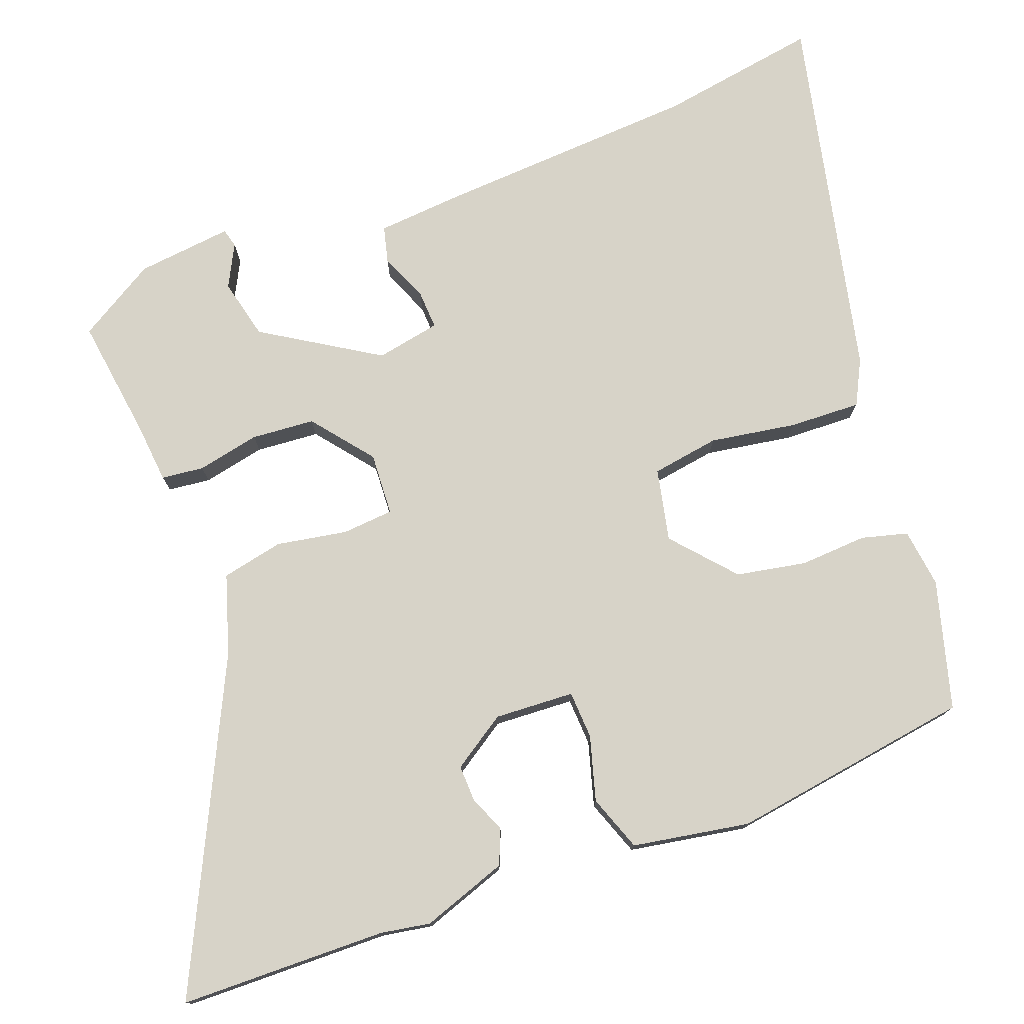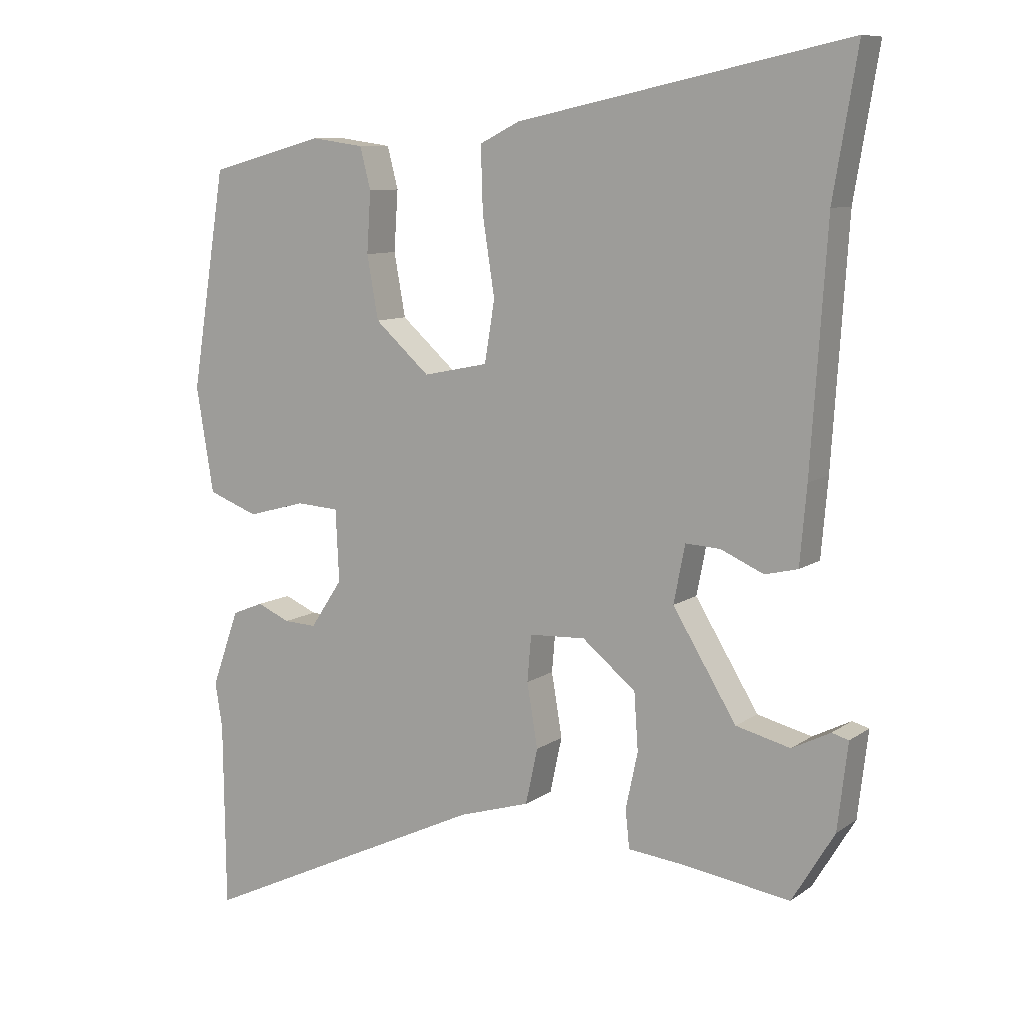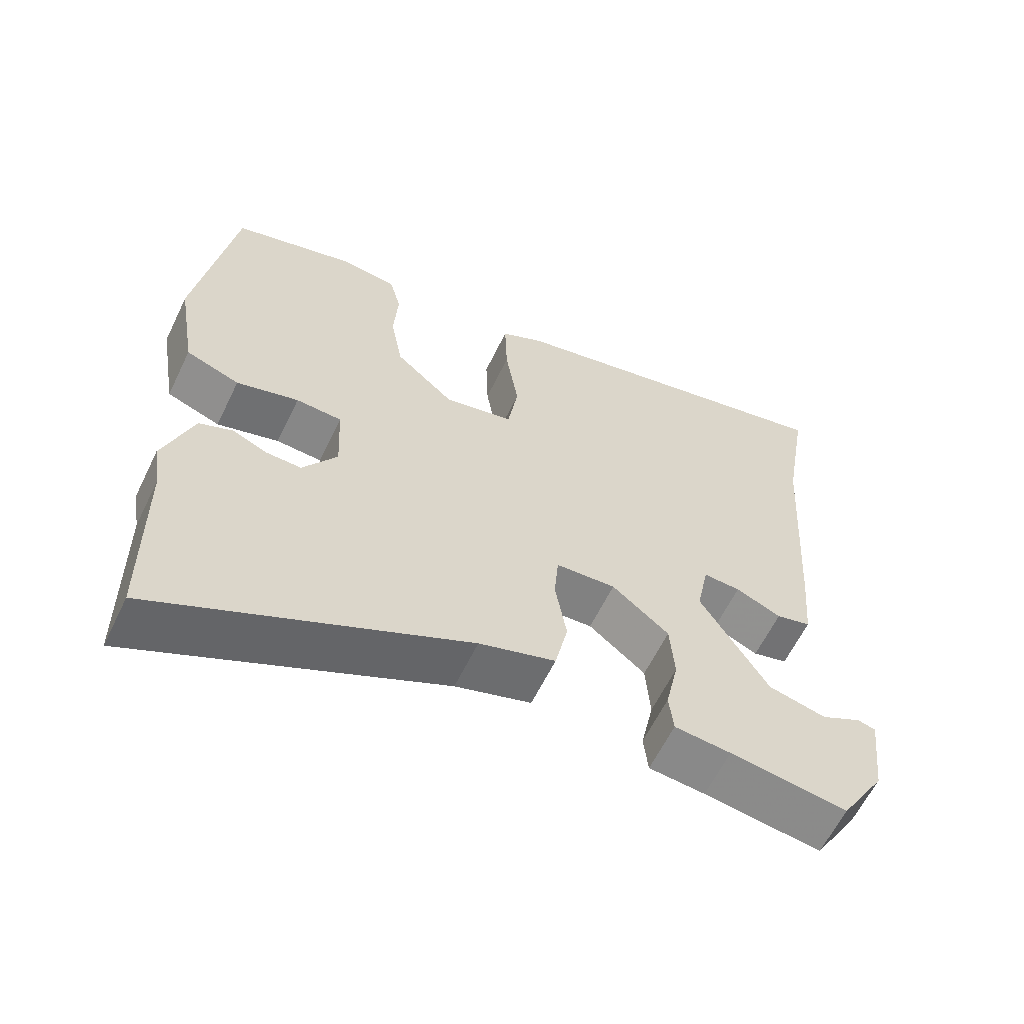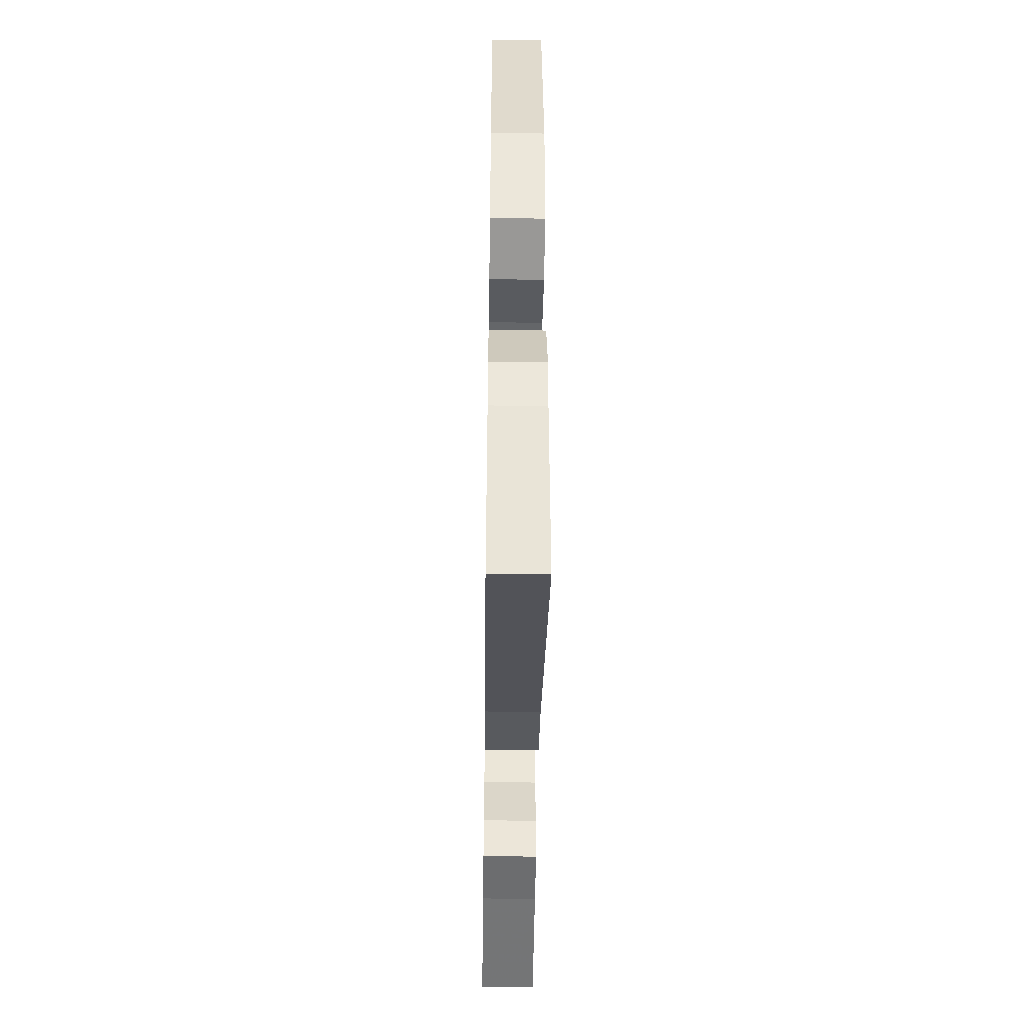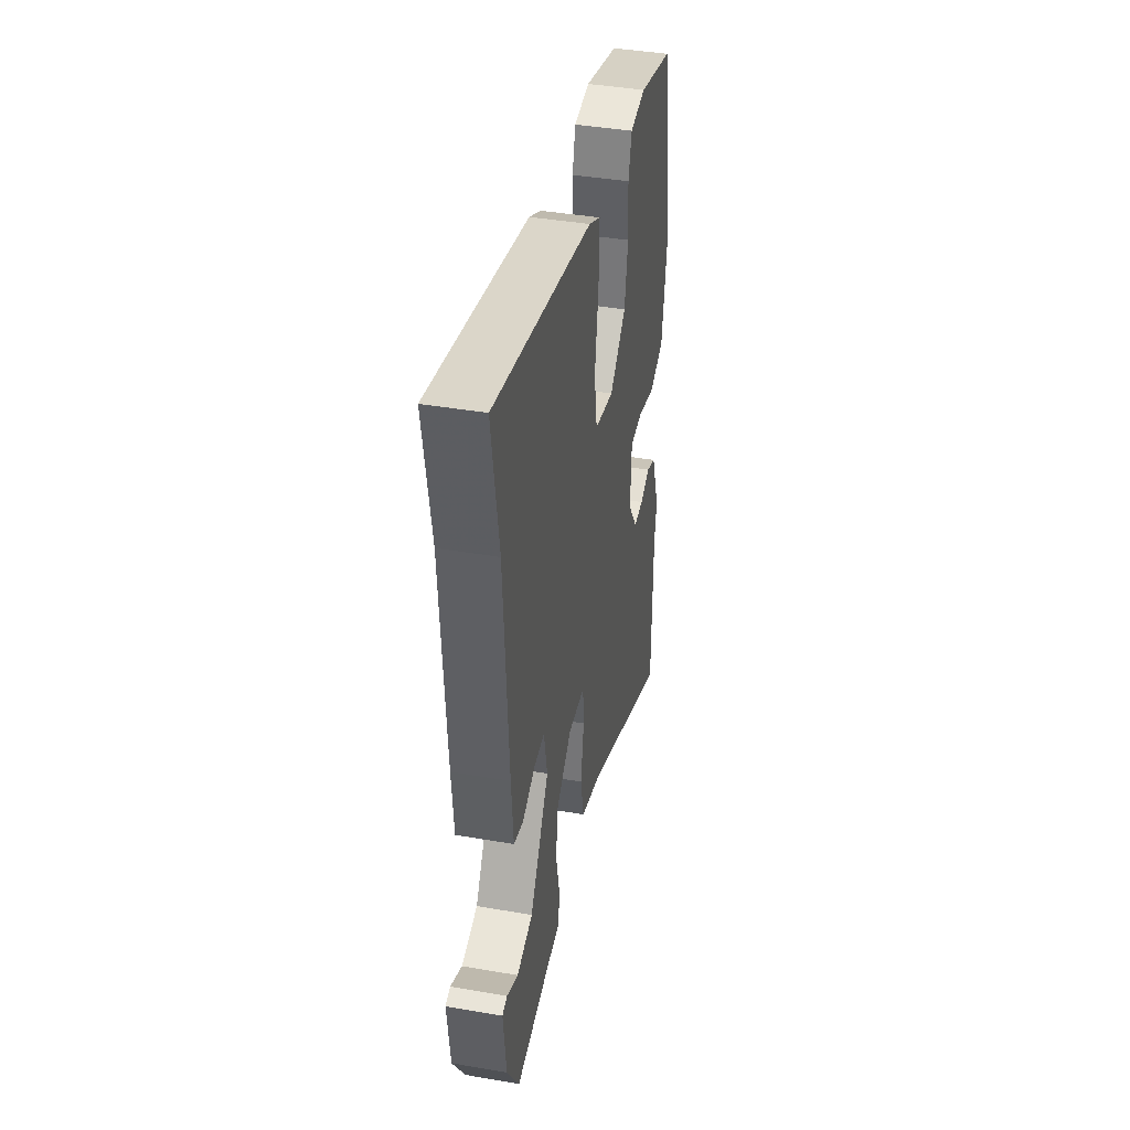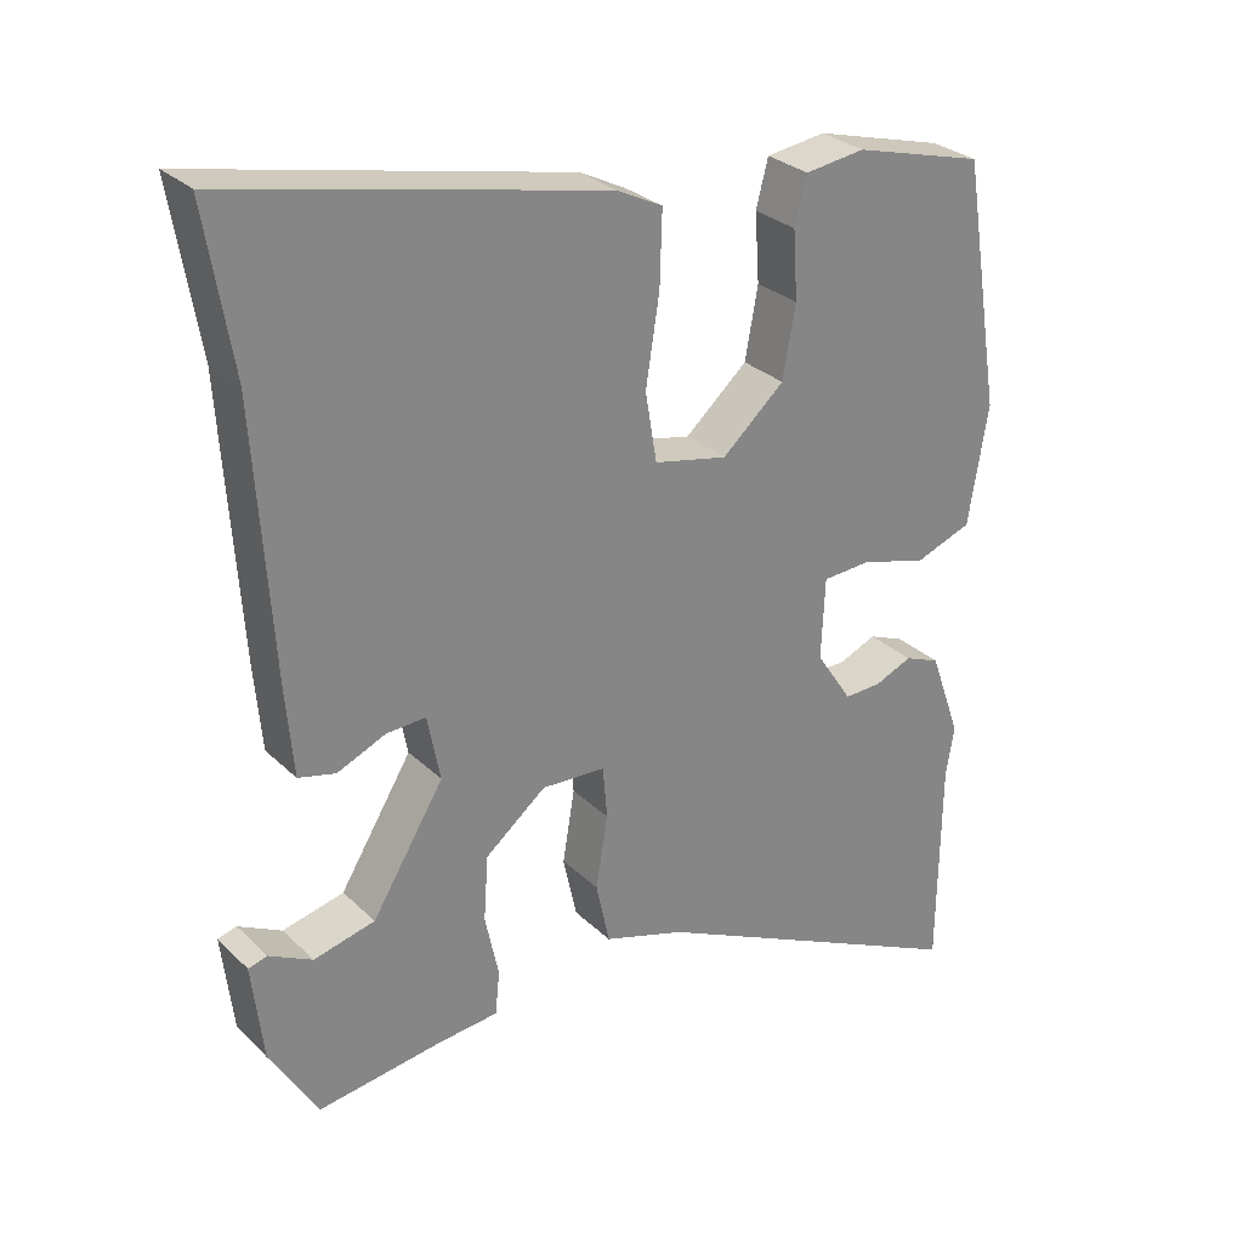
<metadata>
{"format":"obj","ext":"obj","renderer":"f3d","projection":"perspective","resolution":1024,"background":"white","views":[{"elev":76.7,"azim":-110.1,"up":"+Y"},{"elev":9.4,"azim":30.7,"up":"+Z"},{"elev":-61.3,"azim":-25.8,"up":"+Z"},{"elev":-48.1,"azim":-90.8,"up":"+Z"},{"elev":41.2,"azim":101.8,"up":"+Z"},{"elev":28.6,"azim":144.4,"up":"+Z"}]}
</metadata>
<code>
v -0.498 0.07 -0.668
v -0.501 0.07 -0.39
v -0.512 0.07 -0.323
v -0.471 0.07 -0.208
v -0.424 0.07 -0.189
v -0.375 0.07 -0.21
v -0.326 0.07 -0.212
v -0.278 0.07 -0.14
v -0.283 0.07 -0.033
v -0.347 0.07 -0.029
v -0.434 0.07 -0.053
v -0.509 0.07 -0.025
v -0.535 0.07 0.132
v -0.483 0.07 0.458
v -0.311 0.07 0.504
v -0.232 0.07 0.493
v -0.216 0.07 0.431
v -0.222 0.07 0.341
v -0.205 0.07 0.247
v -0.123 0.07 0.174
v -0.026 0.07 0.194
v -0.011 0.07 0.285
v -0.029 0.07 0.401
v -0.032 0.07 0.497
v 0.028 0.07 0.527
v 0.522 0.07 0.632
v 0.486 0.07 0.418
v 0.463 0.07 0.065
v 0.453 0.07 -0.05
v 0.404 0.07 -0.062
v 0.34 0.07 -0.034
v 0.288 0.07 -0.031
v 0.271 0.07 -0.117
v 0.366 0.07 -0.272
v 0.447 0.07 -0.292
v 0.504 0.07 -0.263
v 0.529 0.07 -0.27
v 0.514 0.07 -0.398
v 0.451 0.07 -0.502
v 0.286 0.07 -0.478
v 0.207 0.07 -0.47
v 0.201 0.07 -0.413
v 0.219 0.07 -0.329
v 0.213 0.07 -0.244
v 0.133 0.07 -0.179
v 0.049 0.07 -0.183
v 0.043 0.07 -0.252
v 0.059 0.07 -0.347
v 0.041 0.07 -0.43
v -0.066 0.07 -0.463
v -0.498 0 -0.668
v -0.501 0 -0.39
v -0.512 0 -0.323
v -0.471 0 -0.208
v -0.424 0 -0.189
v -0.375 0 -0.21
v -0.326 0 -0.212
v -0.278 0 -0.14
v -0.283 0 -0.033
v -0.347 0 -0.029
v -0.434 0 -0.053
v -0.509 0 -0.025
v -0.535 0 0.132
v -0.483 0 0.458
v -0.311 0 0.504
v -0.232 0 0.493
v -0.216 0 0.431
v -0.222 0 0.341
v -0.205 0 0.247
v -0.123 0 0.174
v -0.026 0 0.194
v -0.011 0 0.285
v -0.029 0 0.401
v -0.032 0 0.497
v 0.028 0 0.527
v 0.522 0 0.632
v 0.486 0 0.418
v 0.463 0 0.065
v 0.453 0 -0.05
v 0.404 0 -0.062
v 0.34 0 -0.034
v 0.288 0 -0.031
v 0.271 0 -0.117
v 0.366 0 -0.272
v 0.447 0 -0.292
v 0.504 0 -0.263
v 0.529 0 -0.27
v 0.514 0 -0.398
v 0.451 0 -0.502
v 0.286 0 -0.478
v 0.207 0 -0.47
v 0.201 0 -0.413
v 0.219 0 -0.329
v 0.213 0 -0.244
v 0.133 0 -0.179
v 0.049 0 -0.183
v 0.043 0 -0.252
v 0.059 0 -0.347
v 0.041 0 -0.43
v -0.066 0 -0.463
f 47 48 49 50
f 50 1 2
f 47 50 2
f 46 47 2
f 40 41 42 43
f 40 43 44
f 38 39 40
f 37 38 40
f 36 37 40
f 35 36 40
f 34 35 40 44
f 33 34 44 45
f 29 30 31
f 28 29 31
f 27 28 31
f 27 31 32
f 26 27 32
f 25 26 32
f 24 25 32
f 23 24 32
f 22 23 32
f 33 45 46
f 32 33 46
f 22 32 46
f 21 22 46
f 16 17 18
f 15 16 18
f 14 15 18
f 13 14 18
f 12 13 18
f 11 12 18
f 10 11 18
f 9 10 18 19
f 8 9 19 20
f 4 5 6
f 3 4 6
f 2 3 6
f 2 6 7
f 46 2 7
f 8 20 21 46
f 7 8 46
f 100 99 98 97
f 52 51 100
f 52 100 97
f 52 97 96
f 93 92 91 90
f 94 93 90
f 90 89 88
f 90 88 87
f 90 87 86
f 90 86 85
f 94 90 85 84
f 95 94 84 83
f 81 80 79
f 81 79 78
f 81 78 77
f 82 81 77
f 82 77 76
f 82 76 75
f 82 75 74
f 82 74 73
f 82 73 72
f 96 95 83
f 96 83 82
f 96 82 72
f 96 72 71
f 68 67 66
f 68 66 65
f 68 65 64
f 68 64 63
f 68 63 62
f 68 62 61
f 68 61 60
f 69 68 60 59
f 70 69 59 58
f 56 55 54
f 56 54 53
f 56 53 52
f 57 56 52
f 57 52 96
f 96 71 70 58
f 96 58 57
f 1 51 52 2
f 2 52 53 3
f 3 53 54 4
f 4 54 55 5
f 5 55 56 6
f 6 56 57 7
f 7 57 58 8
f 8 58 59 9
f 9 59 60 10
f 10 60 61 11
f 11 61 62 12
f 12 62 63 13
f 13 63 64 14
f 14 64 65 15
f 15 65 66 16
f 16 66 67 17
f 17 67 68 18
f 18 68 69 19
f 19 69 70 20
f 20 70 71 21
f 21 71 72 22
f 22 72 73 23
f 23 73 74 24
f 24 74 75 25
f 25 75 76 26
f 26 76 77 27
f 27 77 78 28
f 28 78 79 29
f 29 79 80 30
f 30 80 81 31
f 31 81 82 32
f 32 82 83 33
f 33 83 84 34
f 34 84 85 35
f 35 85 86 36
f 36 86 87 37
f 37 87 88 38
f 38 88 89 39
f 39 89 90 40
f 40 90 91 41
f 41 91 92 42
f 42 92 93 43
f 43 93 94 44
f 44 94 95 45
f 45 95 96 46
f 46 96 97 47
f 47 97 98 48
f 48 98 99 49
f 49 99 100 50
f 50 100 51 1

</code>
